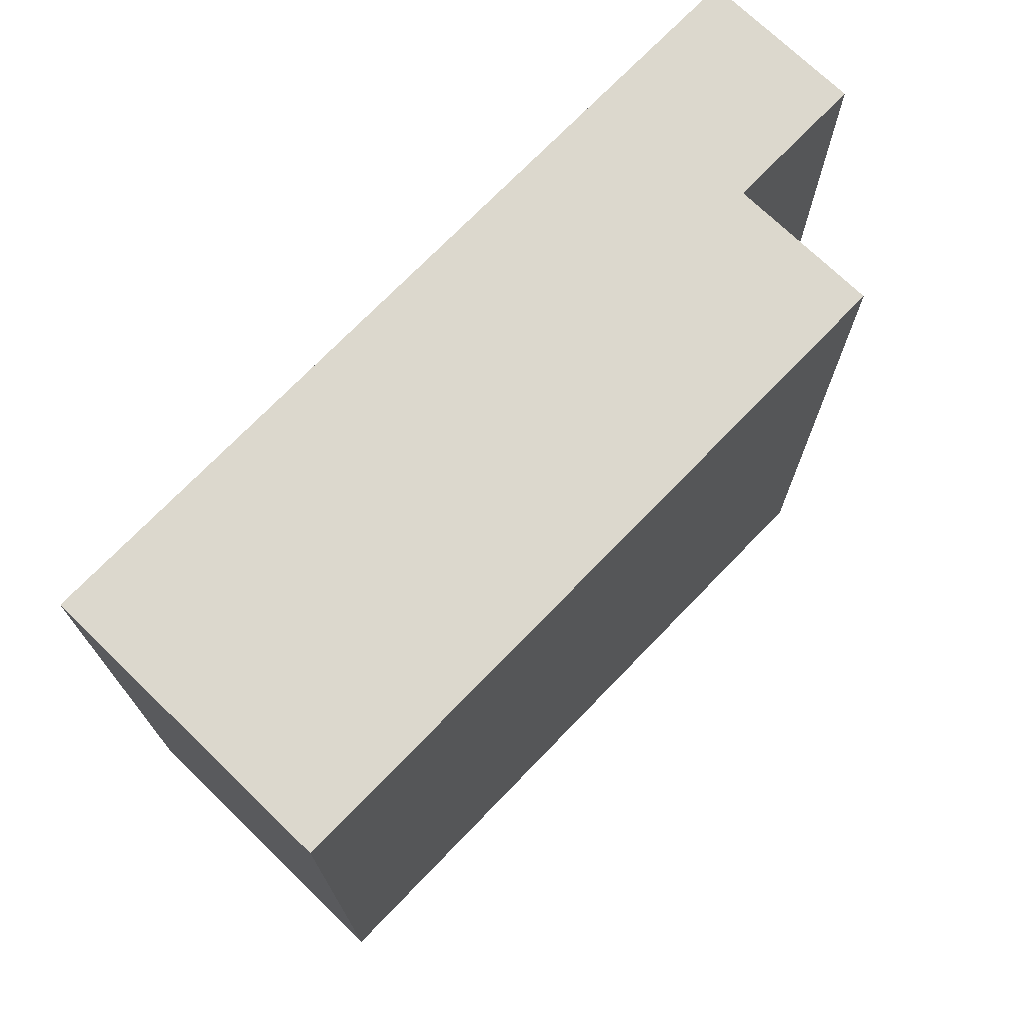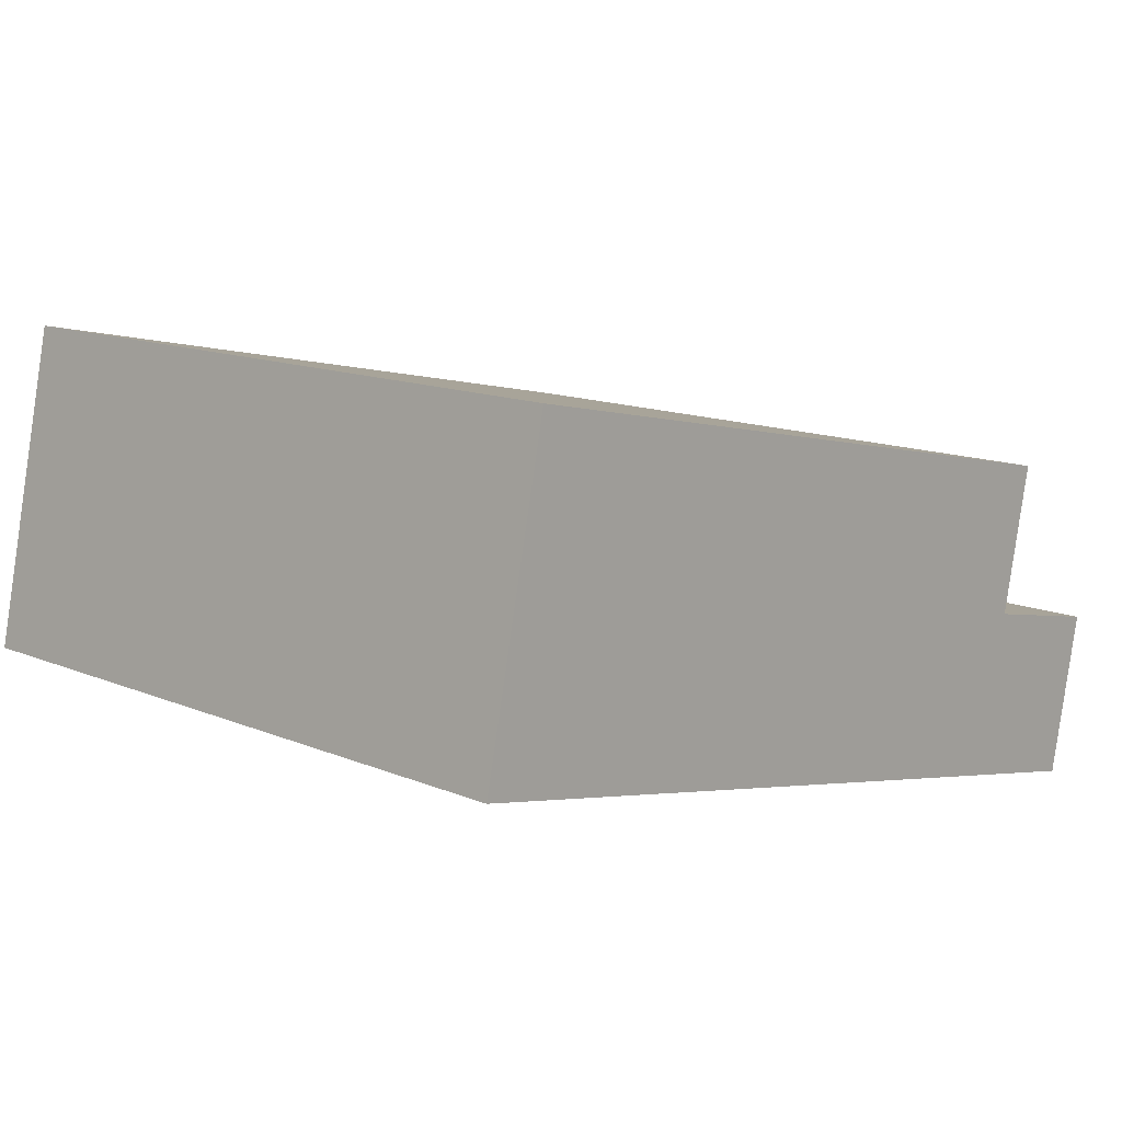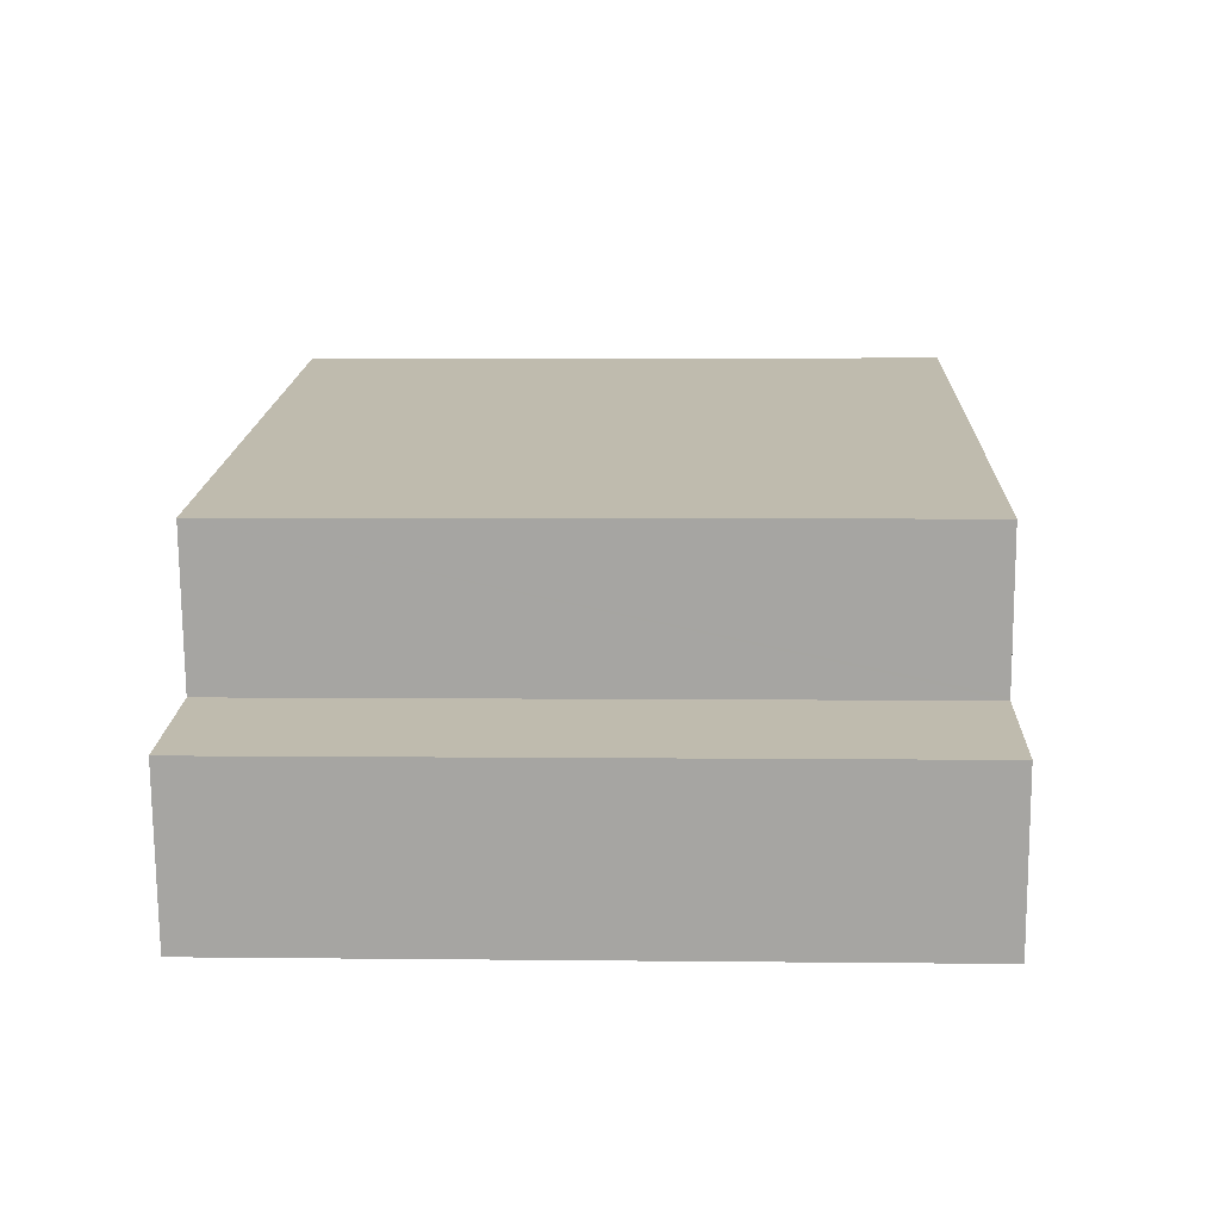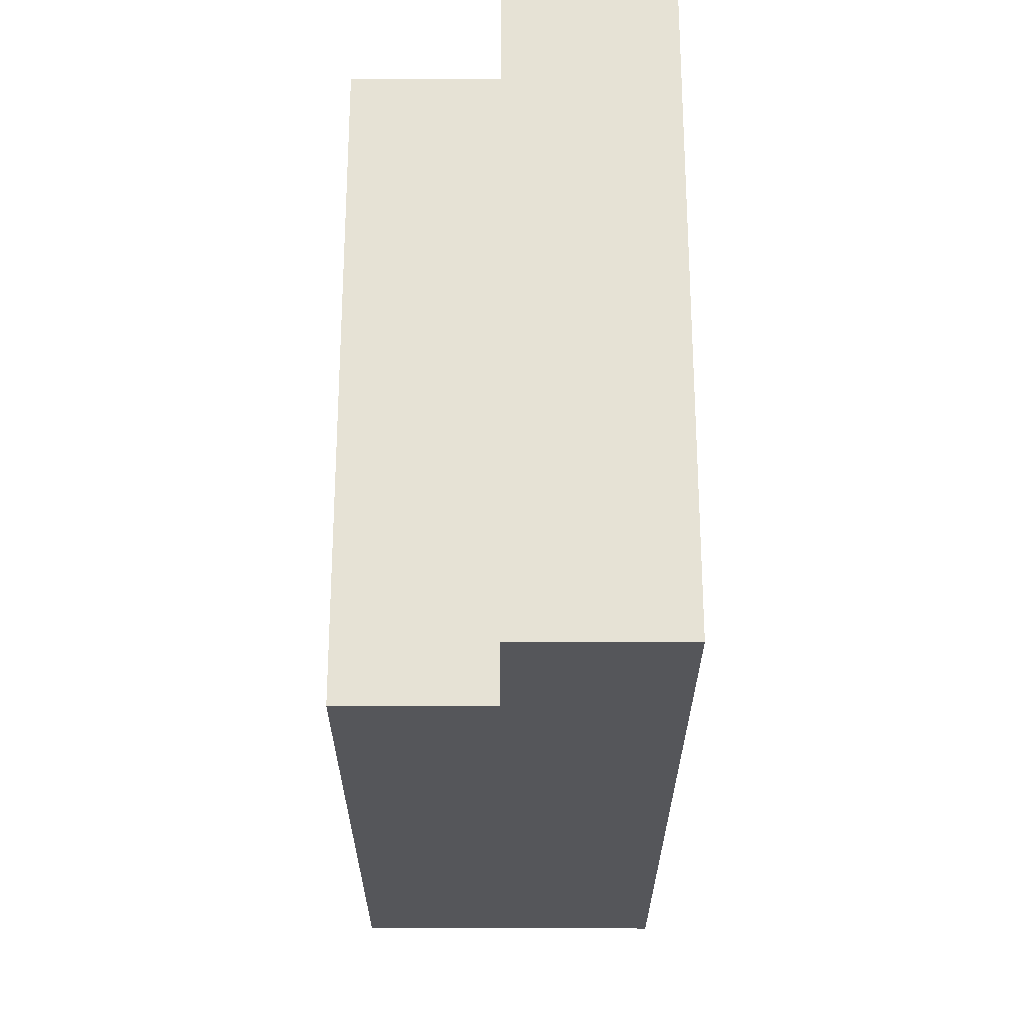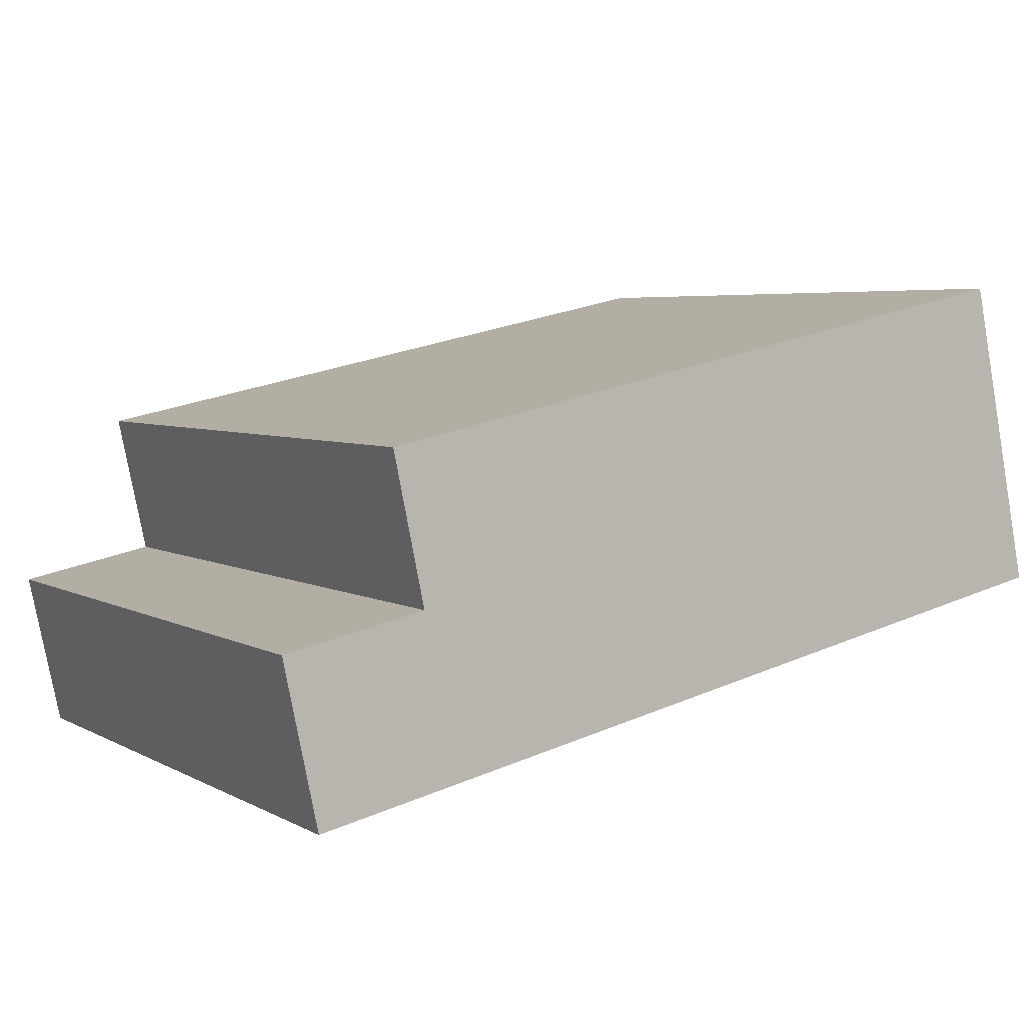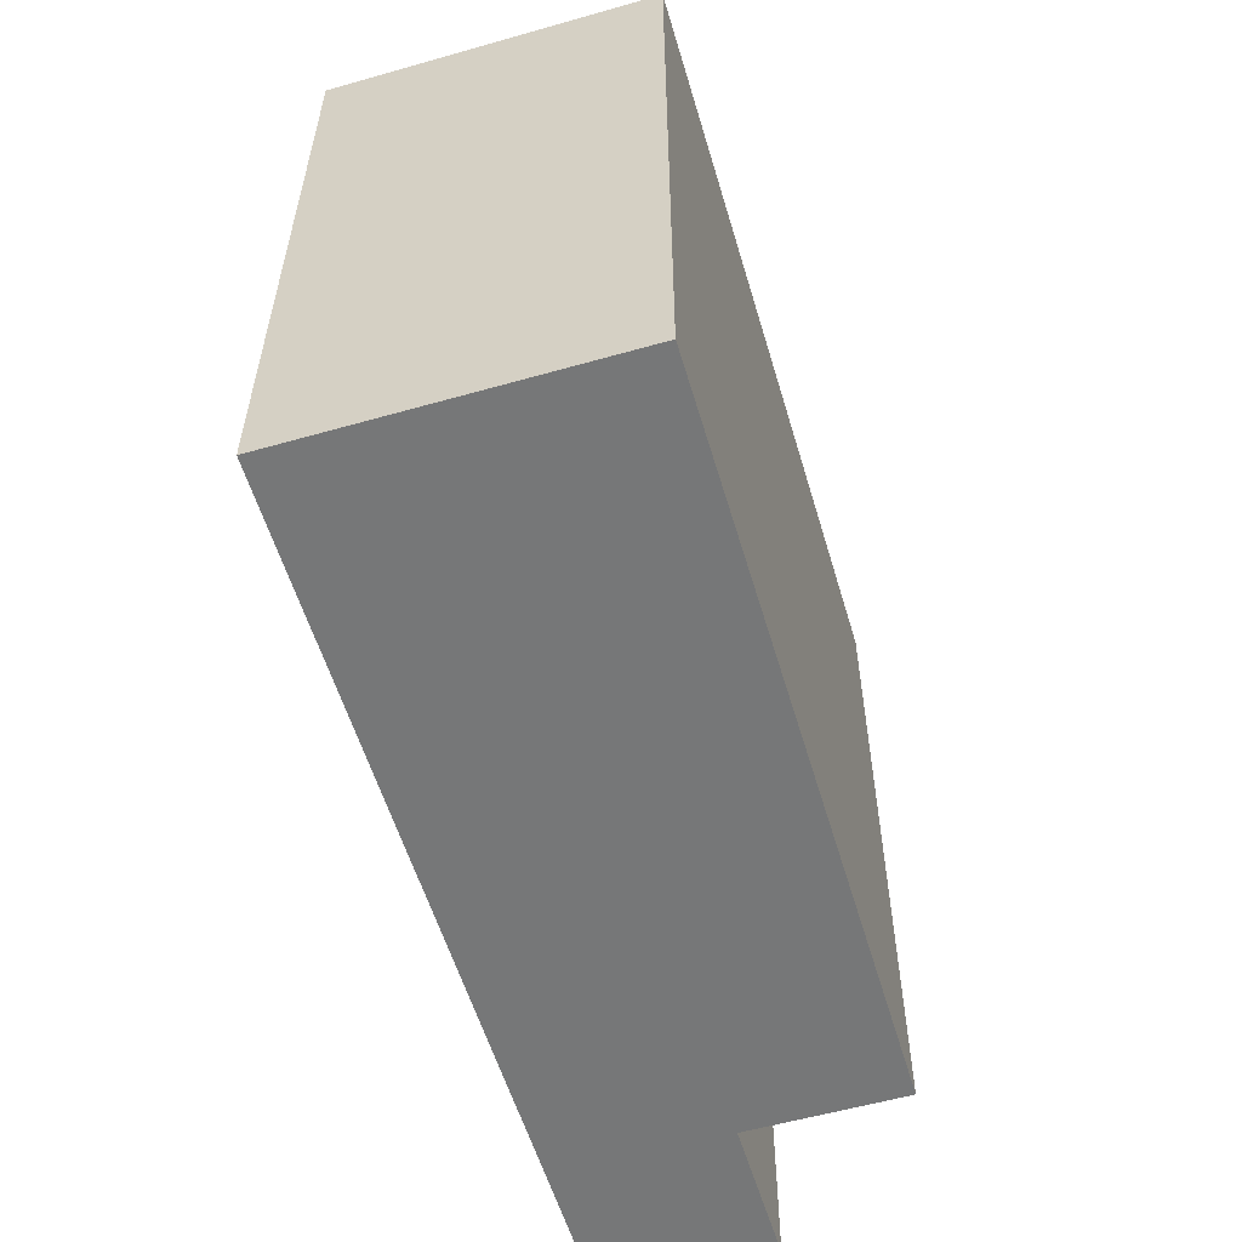
<metadata>
{"format":"obj","ext":"obj","renderer":"f3d","projection":"perspective","resolution":1024,"background":"white","views":[{"elev":72.6,"azim":-34.1,"up":"+Y"},{"elev":13.3,"azim":-46.6,"up":"+Z"},{"elev":4.0,"azim":92.2,"up":"+Z"},{"elev":-26.0,"azim":101.8,"up":"+Y"},{"elev":4.8,"azim":148.5,"up":"+Z"},{"elev":-57.0,"azim":-61.6,"up":"+Y"}]}
</metadata>
<code>
v  0.844 21.25 4.005
v  0.844 21.25 -0.178
v  0 21.25 1.301e-15
v  22.38 21.25 -4.716
v  1.107 21.25 5.253
v  1.368 21.25 6.491
v  2.074 21.25 9.843
v  9.708 21.25 8.234
v  14.05 21.25 7.319
v  26.77 21.25 -5.641
v  23.37 21.25 0.46
v  24.36 21.25 5.147
v  23.39 21.25 0.558
v  23.47 21.25 0.439
v  27.86 21.25 -0.486
v  0 0 0
v  2.074 -6.027e-16 9.843
v  0.844 -2.452e-16 4.005
v  1.107 -3.217e-16 5.253
v  1.368 -3.975e-16 6.491
v  14.05 -4.482e-16 7.319
v  24.36 -3.152e-16 5.147
v  9.708 -5.042e-16 8.234
v  23.37 -2.817e-17 0.46
v  27.86 2.976e-17 -0.486
v  23.47 -2.688e-17 0.439
v  23.39 -3.417e-17 0.558
v  26.77 3.454e-16 -5.641
v  22.38 2.888e-16 -4.716
v  0.844 1.09e-17 -0.178
g defaultobject
f 1 2 3
f 2 1 4
f 4 1 5
f 4 5 6
f 4 6 7
f 4 7 8
f 4 8 9
f 4 9 10
f 10 9 11
f 11 9 12
f 11 12 13
f 10 14 15
f 14 10 11
f 16 1 3
f 1 16 5
f 5 16 6
f 6 16 7
f 7 16 17
f 17 16 18
f 17 18 19
f 17 19 20
f 17 8 7
f 8 17 9
f 9 17 12
f 12 17 21
f 12 21 22
f 21 17 23
f 24 14 11
f 14 24 15
f 15 24 25
f 25 24 26
f 22 13 12
f 13 22 11
f 11 22 24
f 24 22 27
f 25 10 15
f 10 25 28
f 28 4 10
f 4 28 2
f 2 28 29
f 2 29 30
f 2 30 3
f 3 30 16
f 25 29 28
f 29 25 26
f 29 26 30
f 30 26 24
f 30 24 27
f 30 27 22
f 30 22 21
f 30 21 23
f 30 23 17
f 30 17 20
f 30 20 16
f 16 20 18
f 18 20 19

</code>
